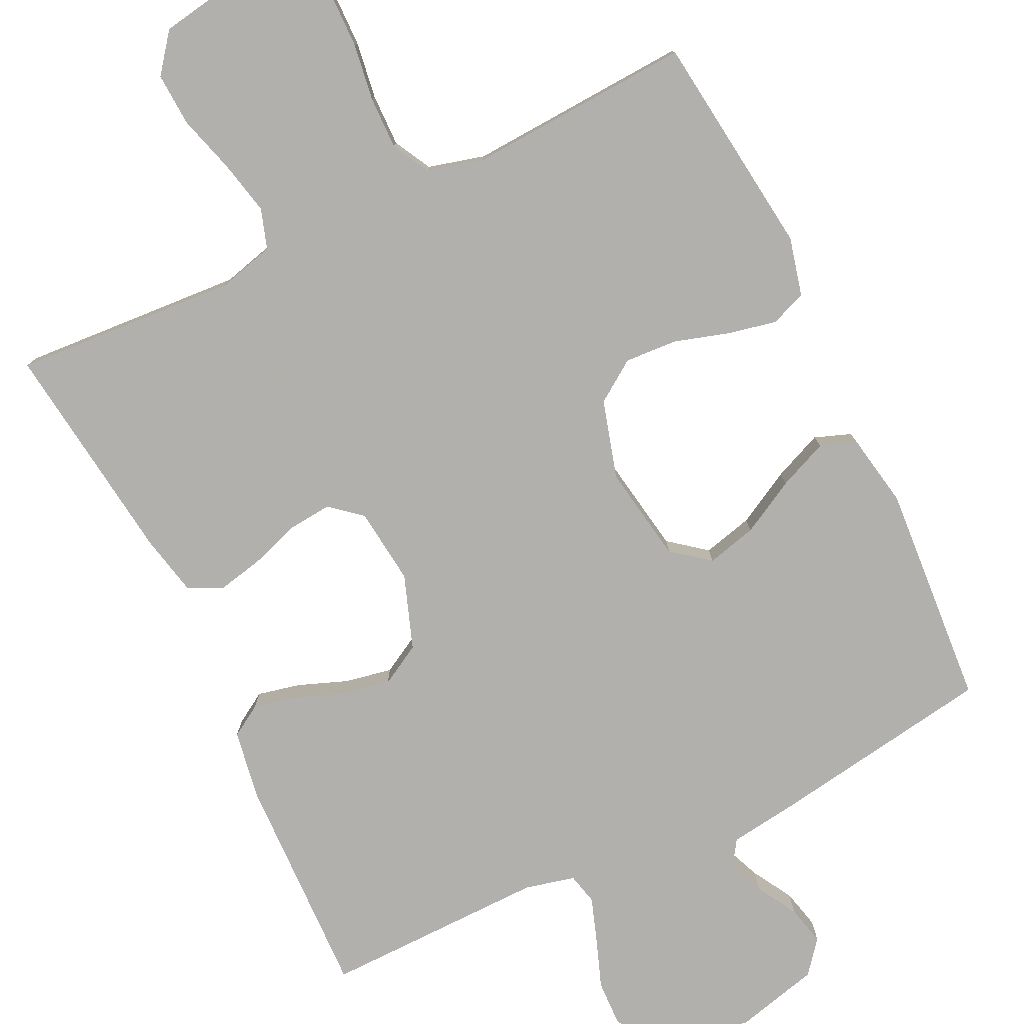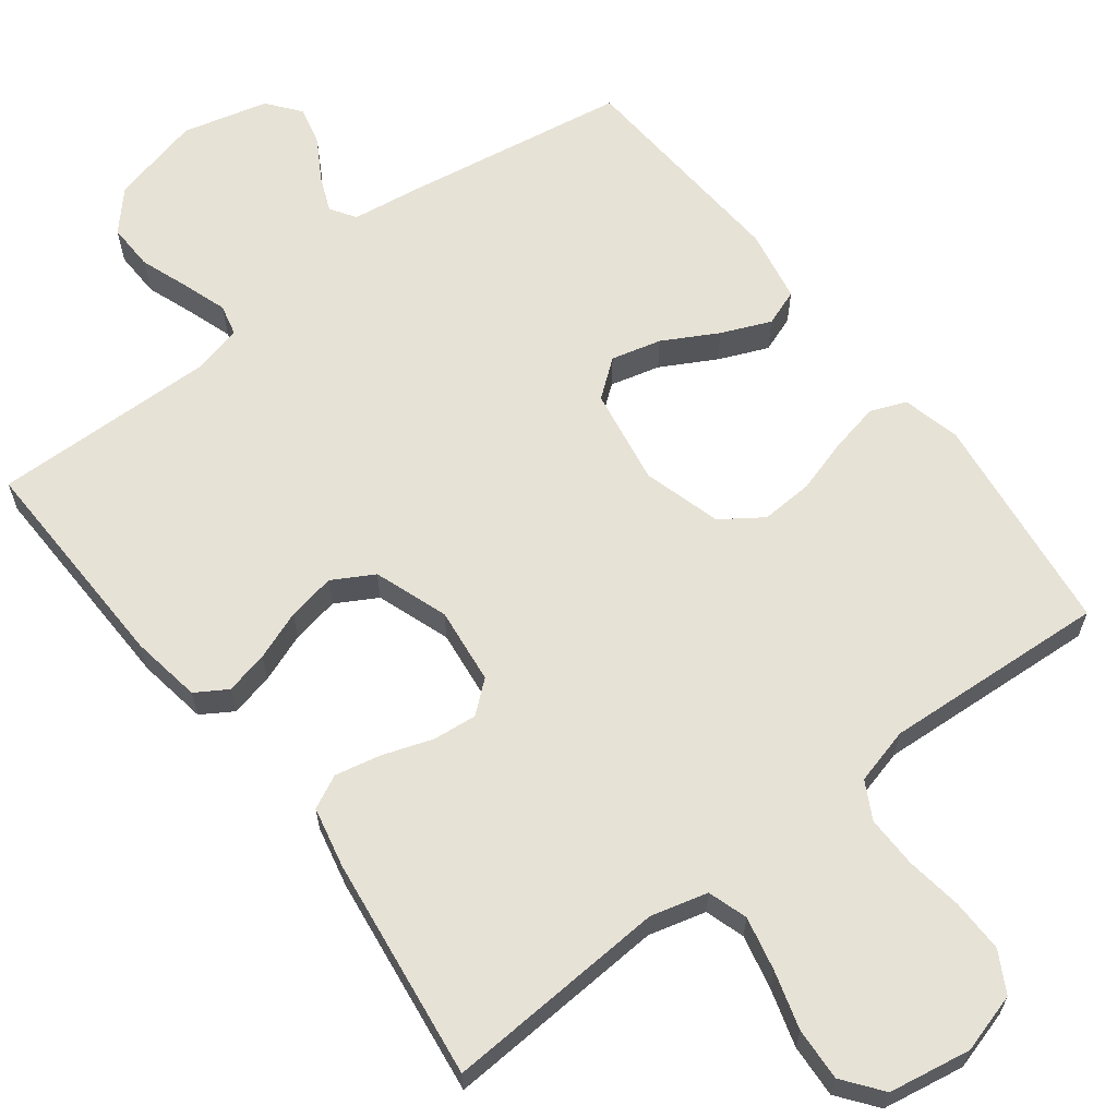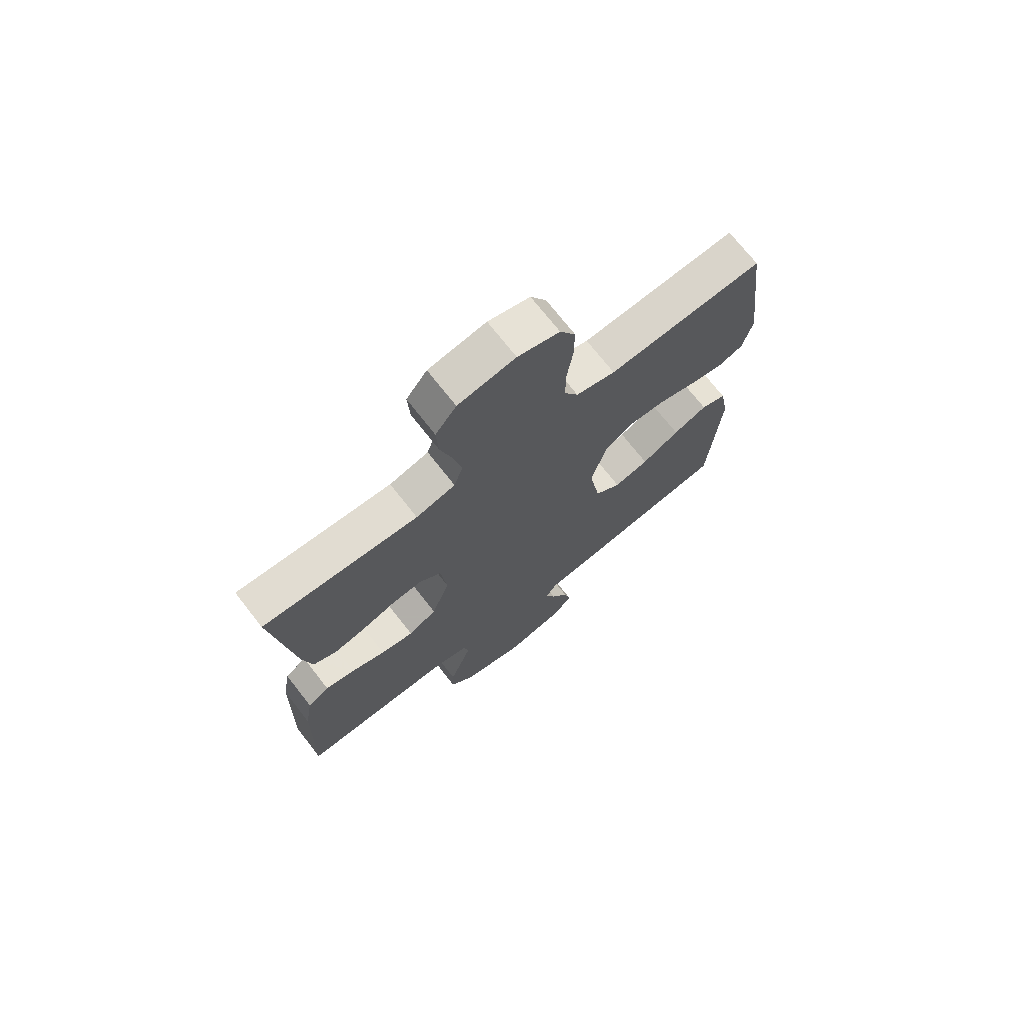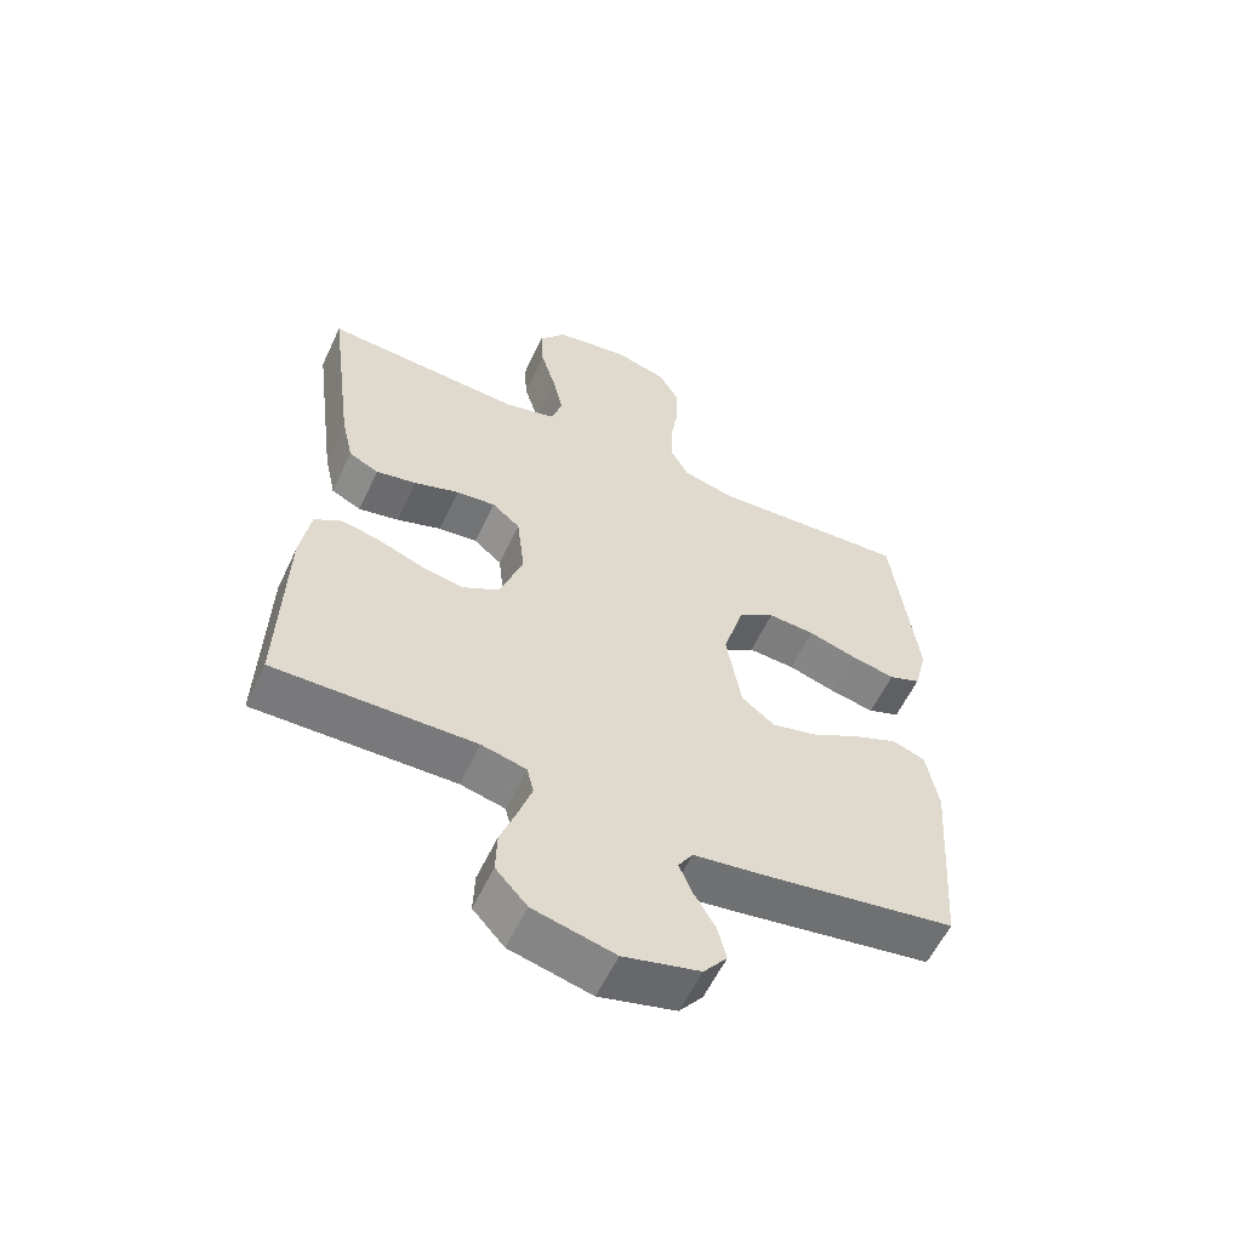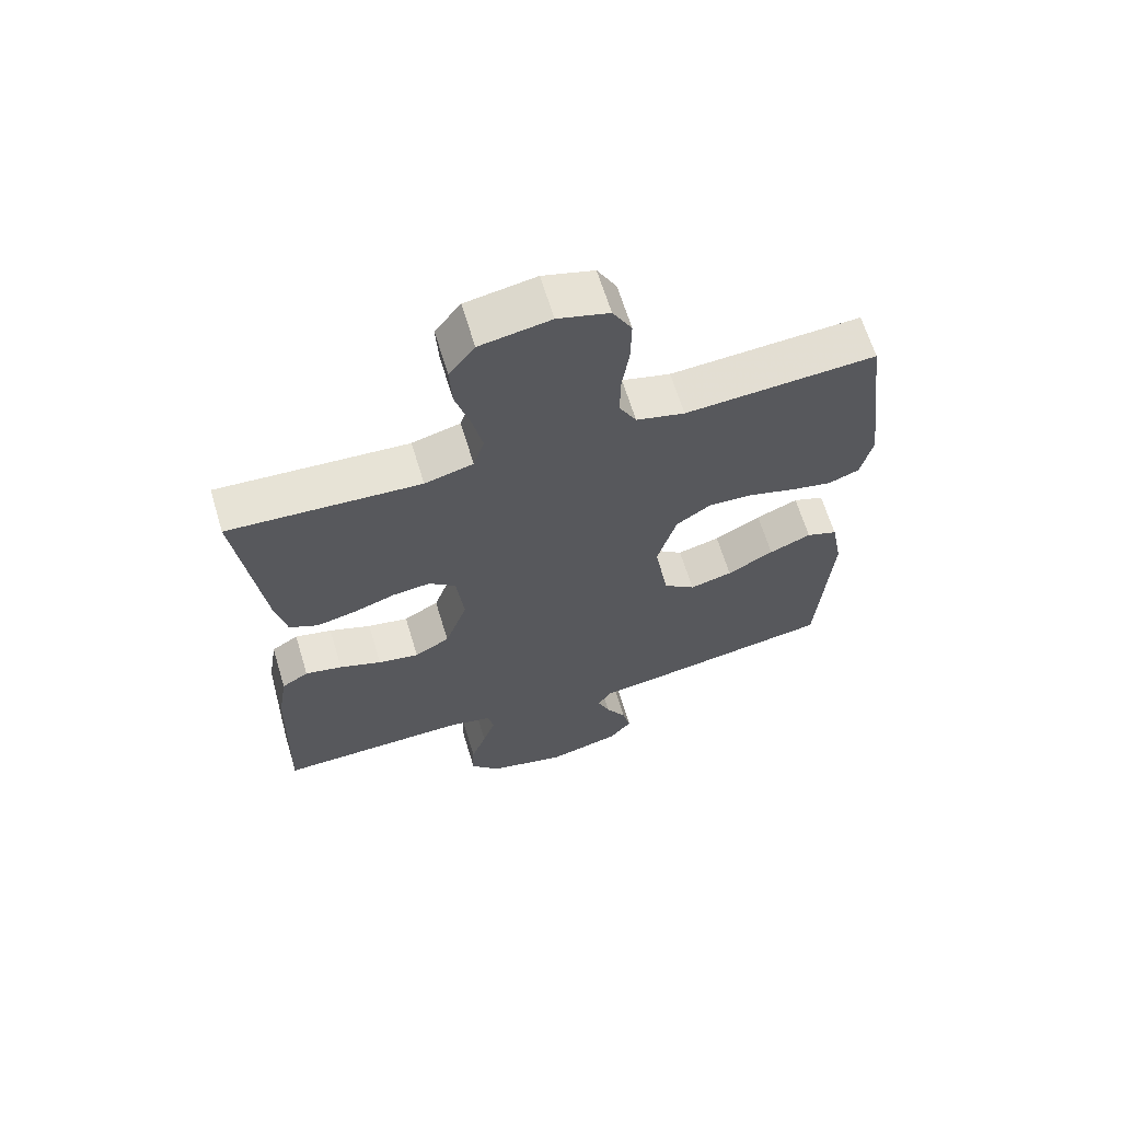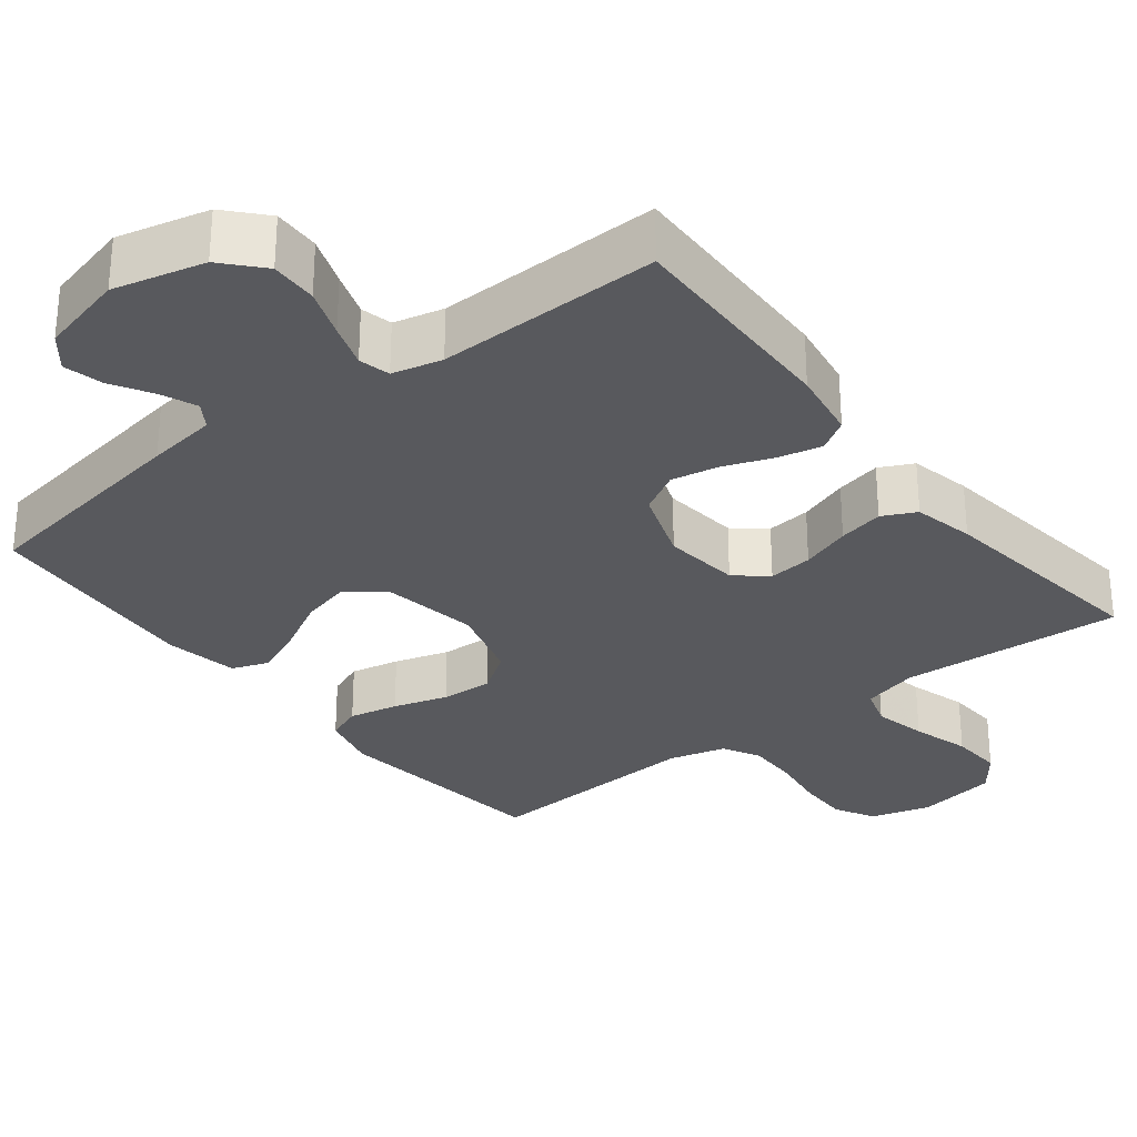
<metadata>
{"format":"obj","ext":"obj","renderer":"f3d","projection":"perspective","resolution":1024,"background":"white","views":[{"elev":-78.6,"azim":25.6,"up":"+Y"},{"elev":63.5,"azim":-37.4,"up":"+Y"},{"elev":71.9,"azim":-38.0,"up":"+Z"},{"elev":-58.2,"azim":-25.1,"up":"+Z"},{"elev":64.8,"azim":-16.9,"up":"+Z"},{"elev":-29.8,"azim":-142.0,"up":"+Y"}]}
</metadata>
<code>
v 0.5 0.07 -0.5
v 0.2 0.07 -0.548
v 0.106 0.07 -0.561
v 0.084 0.07 -0.595
v 0.104 0.07 -0.643
v 0.136 0.07 -0.697
v 0.149 0.07 -0.75
v 0.114 0.07 -0.794
v 0 0.07 -0.823
v -0.122 0.07 -0.793
v -0.169 0.07 -0.741
v -0.167 0.07 -0.678
v -0.143 0.07 -0.612
v -0.123 0.07 -0.553
v -0.133 0.07 -0.511
v -0.2 0.07 -0.495
v -0.5 0.07 -0.5
v -0.492 0.07 -0.2
v -0.477 0.07 -0.106
v -0.435 0.07 -0.08
v -0.377 0.07 -0.093
v -0.311 0.07 -0.118
v -0.247 0.07 -0.13
v -0.192 0.07 -0.099
v -0.157 0.07 0
v -0.169 0.07 0.103
v -0.211 0.07 0.138
v -0.27 0.07 0.132
v -0.337 0.07 0.109
v -0.398 0.07 0.096
v -0.443 0.07 0.118
v -0.461 0.07 0.2
v -0.5 0.07 0.5
v -0.2 0.07 0.481
v -0.124 0.07 0.501
v -0.107 0.07 0.554
v -0.123 0.07 0.626
v -0.146 0.07 0.704
v -0.15 0.07 0.775
v -0.11 0.07 0.827
v 0 0.07 0.846
v 0.08 0.07 0.823
v 0.11 0.07 0.769
v 0.109 0.07 0.698
v 0.098 0.07 0.622
v 0.097 0.07 0.552
v 0.124 0.07 0.502
v 0.2 0.07 0.482
v 0.5 0.07 0.5
v 0.537 0.07 0.2
v 0.518 0.07 0.122
v 0.47 0.07 0.103
v 0.404 0.07 0.117
v 0.331 0.07 0.139
v 0.261 0.07 0.143
v 0.206 0.07 0.105
v 0.176 0.07 0
v 0.198 0.07 -0.13
v 0.248 0.07 -0.169
v 0.315 0.07 -0.152
v 0.388 0.07 -0.112
v 0.454 0.07 -0.084
v 0.503 0.07 -0.102
v 0.521 0.07 -0.2
v 0.5 0 -0.5
v 0.2 0 -0.548
v 0.106 0 -0.561
v 0.084 0 -0.595
v 0.104 0 -0.643
v 0.136 0 -0.697
v 0.149 0 -0.75
v 0.114 0 -0.794
v 0 0 -0.823
v -0.122 0 -0.793
v -0.169 0 -0.741
v -0.167 0 -0.678
v -0.143 0 -0.612
v -0.123 0 -0.553
v -0.133 0 -0.511
v -0.2 0 -0.495
v -0.5 0 -0.5
v -0.492 0 -0.2
v -0.477 0 -0.106
v -0.435 0 -0.08
v -0.377 0 -0.093
v -0.311 0 -0.118
v -0.247 0 -0.13
v -0.192 0 -0.099
v -0.157 0 0
v -0.169 0 0.103
v -0.211 0 0.138
v -0.27 0 0.132
v -0.337 0 0.109
v -0.398 0 0.096
v -0.443 0 0.118
v -0.461 0 0.2
v -0.5 0 0.5
v -0.2 0 0.481
v -0.124 0 0.501
v -0.107 0 0.554
v -0.123 0 0.626
v -0.146 0 0.704
v -0.15 0 0.775
v -0.11 0 0.827
v 0 0 0.846
v 0.08 0 0.823
v 0.11 0 0.769
v 0.109 0 0.698
v 0.098 0 0.622
v 0.097 0 0.552
v 0.124 0 0.502
v 0.2 0 0.482
v 0.5 0 0.5
v 0.537 0 0.2
v 0.518 0 0.122
v 0.47 0 0.103
v 0.404 0 0.117
v 0.331 0 0.139
v 0.261 0 0.143
v 0.206 0 0.105
v 0.176 0 0
v 0.198 0 -0.13
v 0.248 0 -0.169
v 0.315 0 -0.152
v 0.388 0 -0.112
v 0.454 0 -0.084
v 0.503 0 -0.102
v 0.521 0 -0.2
f 60 61 62 63
f 60 63 64 1
f 51 52 53 54
f 49 50 51 54
f 48 49 54 55
f 47 48 55 56
f 42 43 44 45
f 42 45 46
f 41 42 46
f 40 41 46
f 37 38 39 40
f 36 37 40 46
f 35 36 46 47
f 31 32 33 34
f 28 29 30 31
f 27 28 31 34
f 26 27 34 35
f 19 20 21 22
f 19 22 23
f 16 17 18 19
f 15 16 19 23
f 10 11 12 13
f 10 13 14
f 9 10 14
f 8 9 14 15
f 5 6 7 8
f 4 5 8 15
f 60 1 2 3
f 59 60 3 4
f 35 47 56 57
f 25 26 35 57
f 24 25 57 58
f 23 24 58 59
f 4 15 23 59
f 127 126 125 124
f 65 128 127 124
f 118 117 116 115
f 118 115 114 113
f 119 118 113 112
f 120 119 112 111
f 109 108 107 106
f 110 109 106
f 110 106 105
f 110 105 104
f 104 103 102 101
f 110 104 101 100
f 111 110 100 99
f 98 97 96 95
f 95 94 93 92
f 98 95 92 91
f 99 98 91 90
f 86 85 84 83
f 87 86 83
f 83 82 81 80
f 87 83 80 79
f 77 76 75 74
f 78 77 74
f 78 74 73
f 79 78 73 72
f 72 71 70 69
f 79 72 69 68
f 67 66 65 124
f 68 67 124 123
f 121 120 111 99
f 121 99 90 89
f 122 121 89 88
f 123 122 88 87
f 123 87 79 68
f 1 65 66 2
f 2 66 67 3
f 3 67 68 4
f 4 68 69 5
f 5 69 70 6
f 6 70 71 7
f 7 71 72 8
f 8 72 73 9
f 9 73 74 10
f 10 74 75 11
f 11 75 76 12
f 12 76 77 13
f 13 77 78 14
f 14 78 79 15
f 15 79 80 16
f 16 80 81 17
f 17 81 82 18
f 18 82 83 19
f 19 83 84 20
f 20 84 85 21
f 21 85 86 22
f 22 86 87 23
f 23 87 88 24
f 24 88 89 25
f 25 89 90 26
f 26 90 91 27
f 27 91 92 28
f 28 92 93 29
f 29 93 94 30
f 30 94 95 31
f 31 95 96 32
f 32 96 97 33
f 33 97 98 34
f 34 98 99 35
f 35 99 100 36
f 36 100 101 37
f 37 101 102 38
f 38 102 103 39
f 39 103 104 40
f 40 104 105 41
f 41 105 106 42
f 42 106 107 43
f 43 107 108 44
f 44 108 109 45
f 45 109 110 46
f 46 110 111 47
f 47 111 112 48
f 48 112 113 49
f 49 113 114 50
f 50 114 115 51
f 51 115 116 52
f 52 116 117 53
f 53 117 118 54
f 54 118 119 55
f 55 119 120 56
f 56 120 121 57
f 57 121 122 58
f 58 122 123 59
f 59 123 124 60
f 60 124 125 61
f 61 125 126 62
f 62 126 127 63
f 63 127 128 64
f 64 128 65 1

</code>
